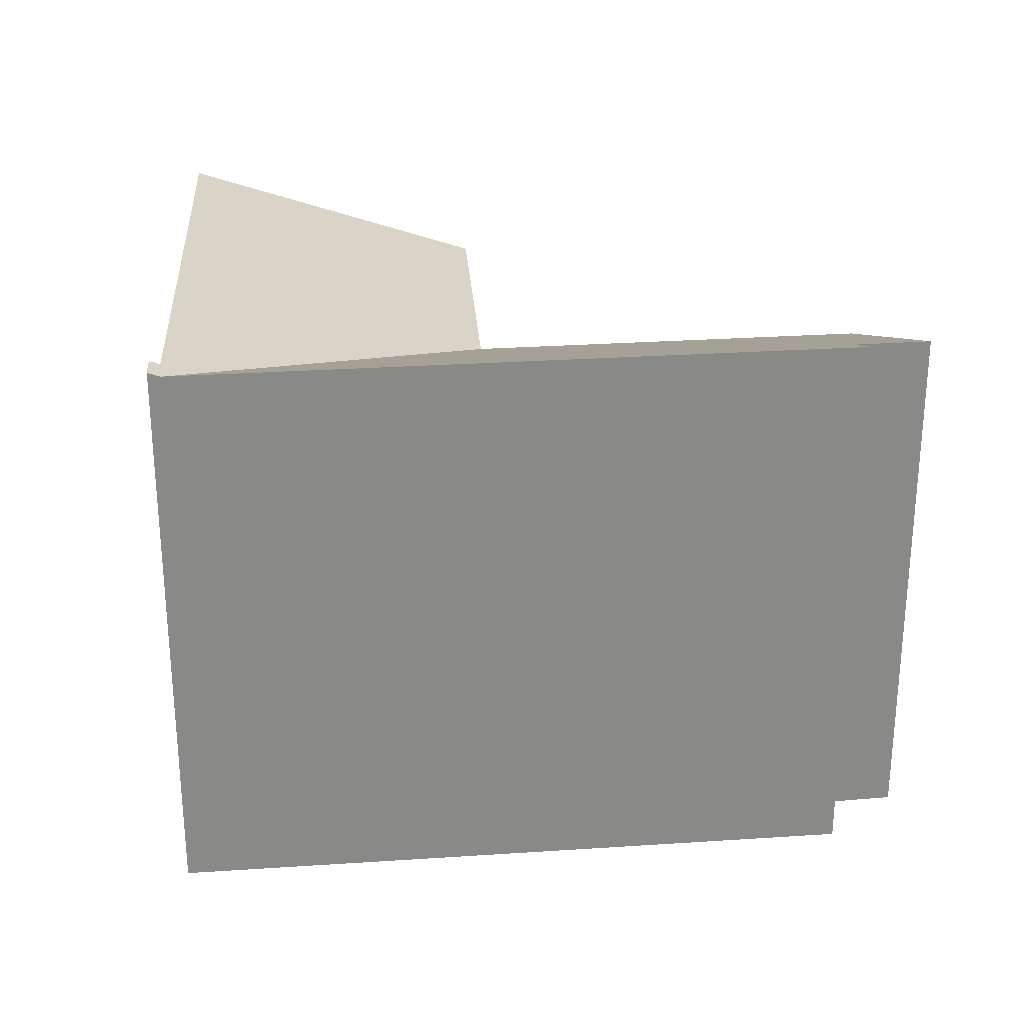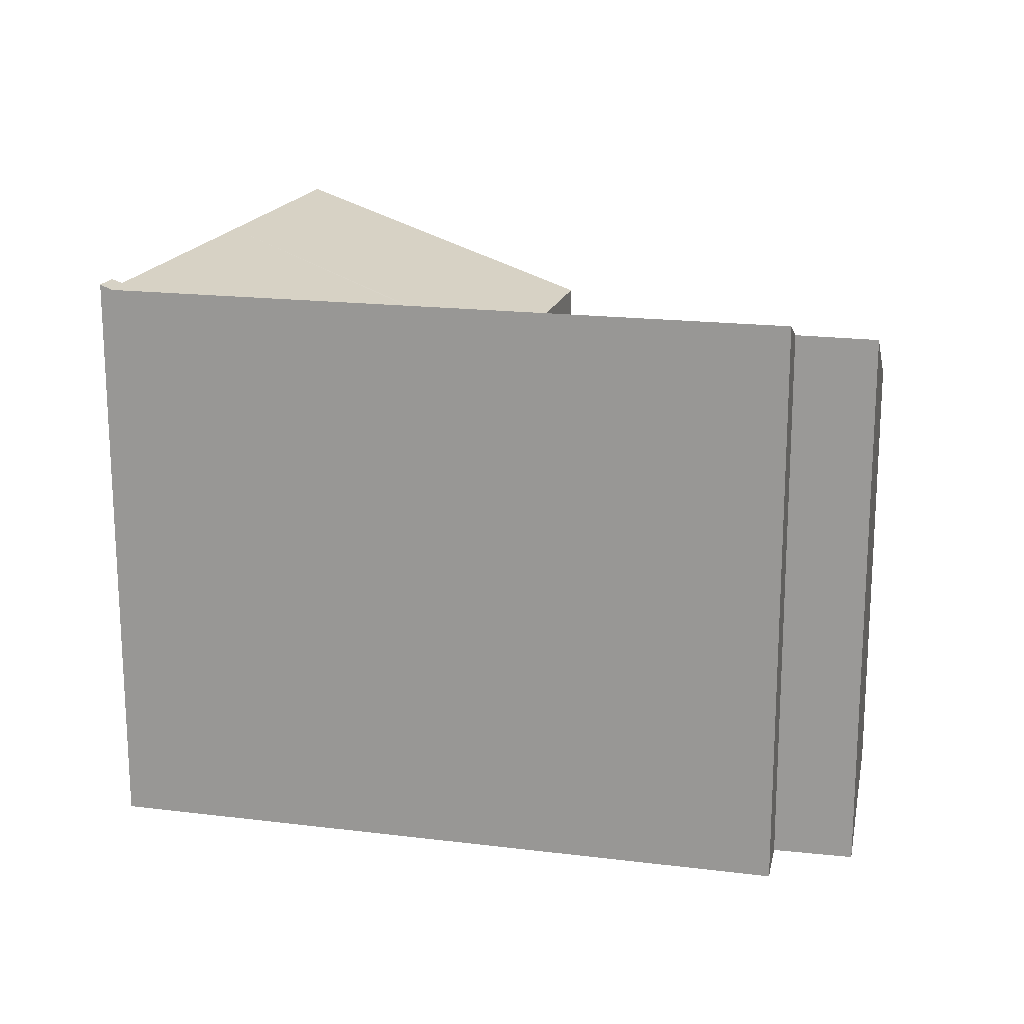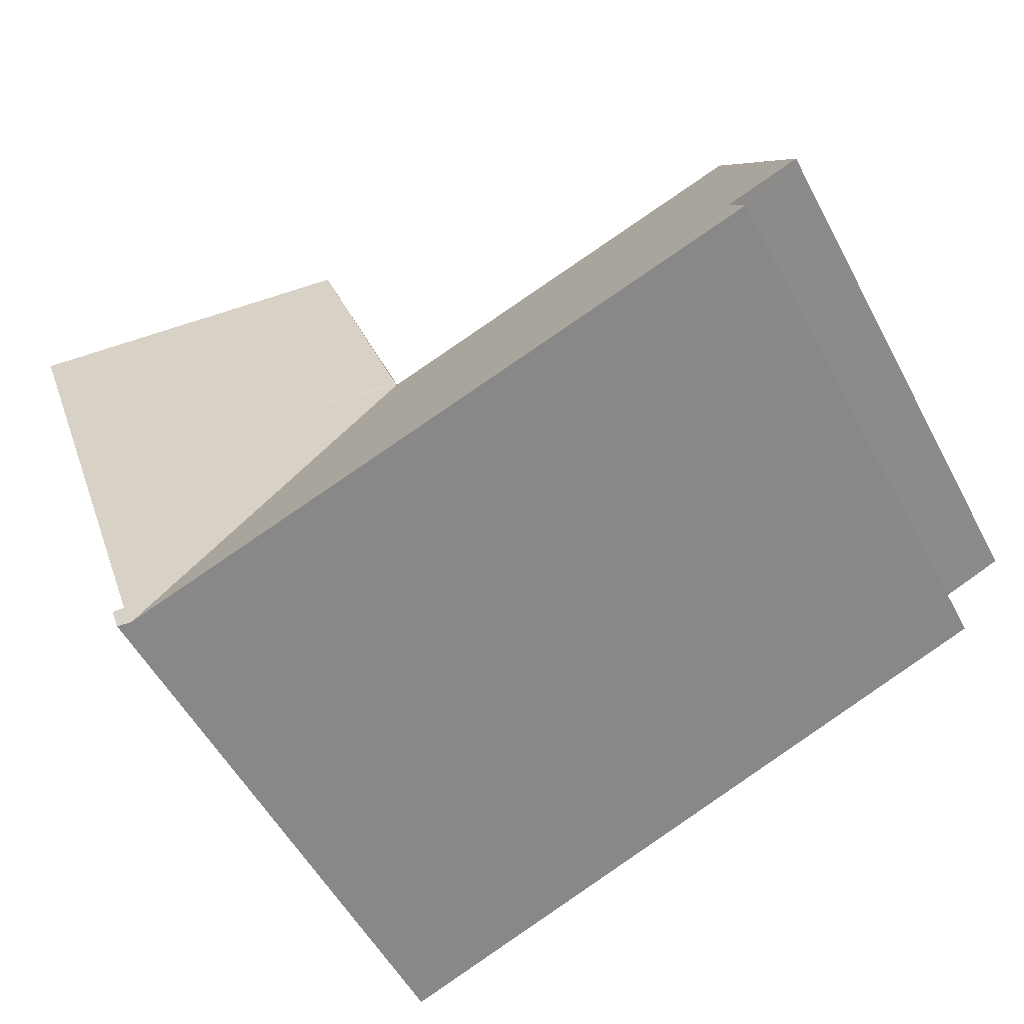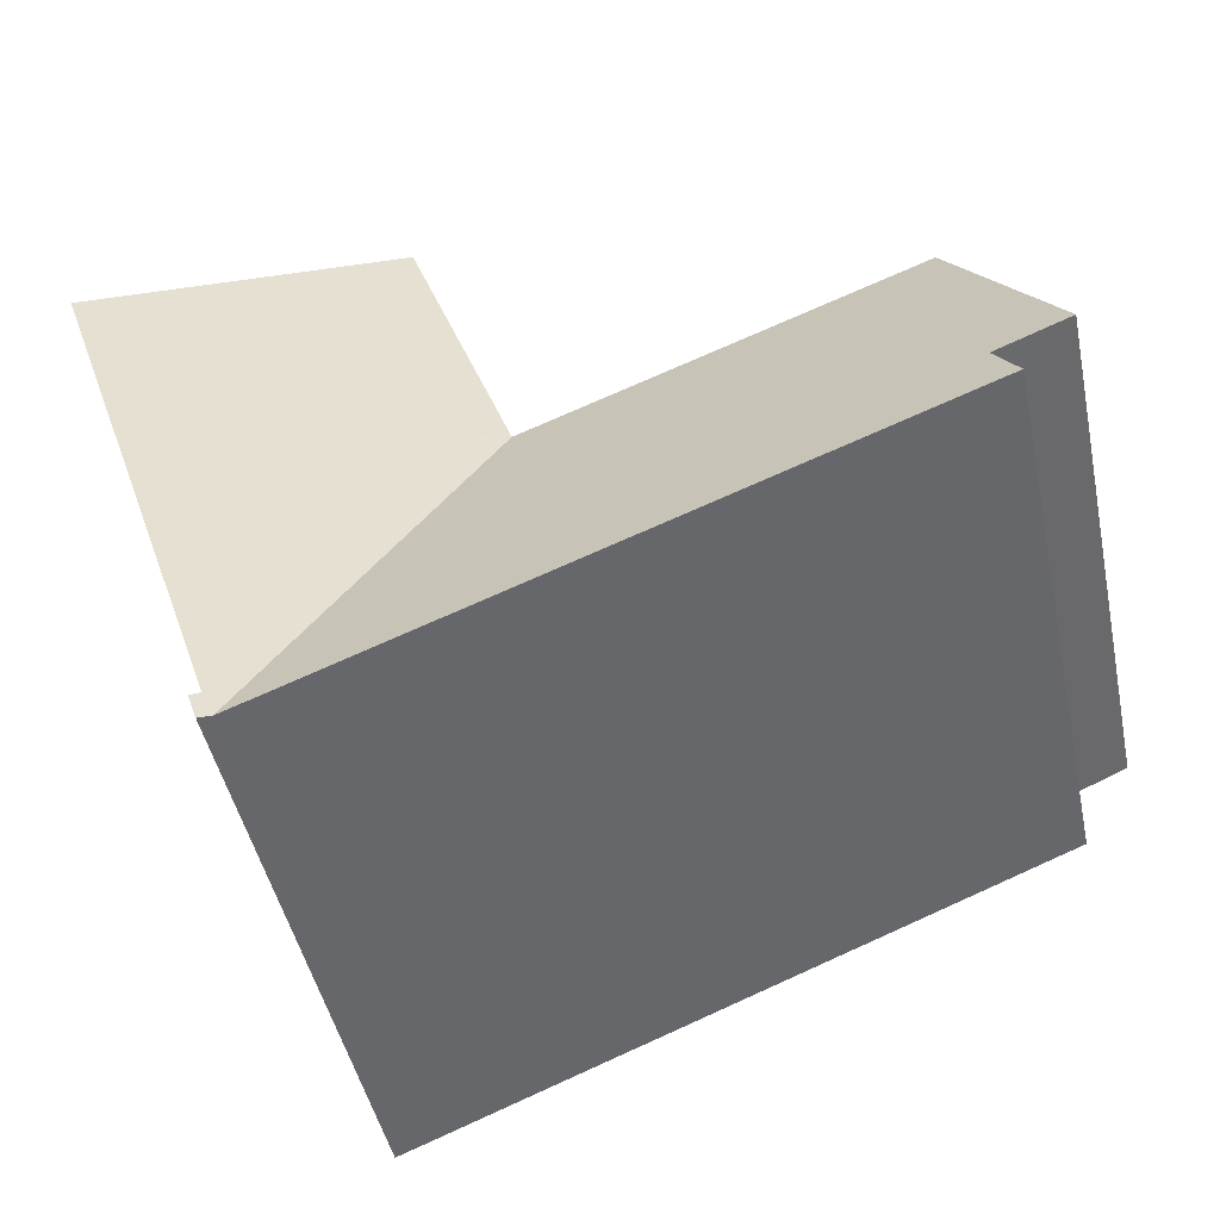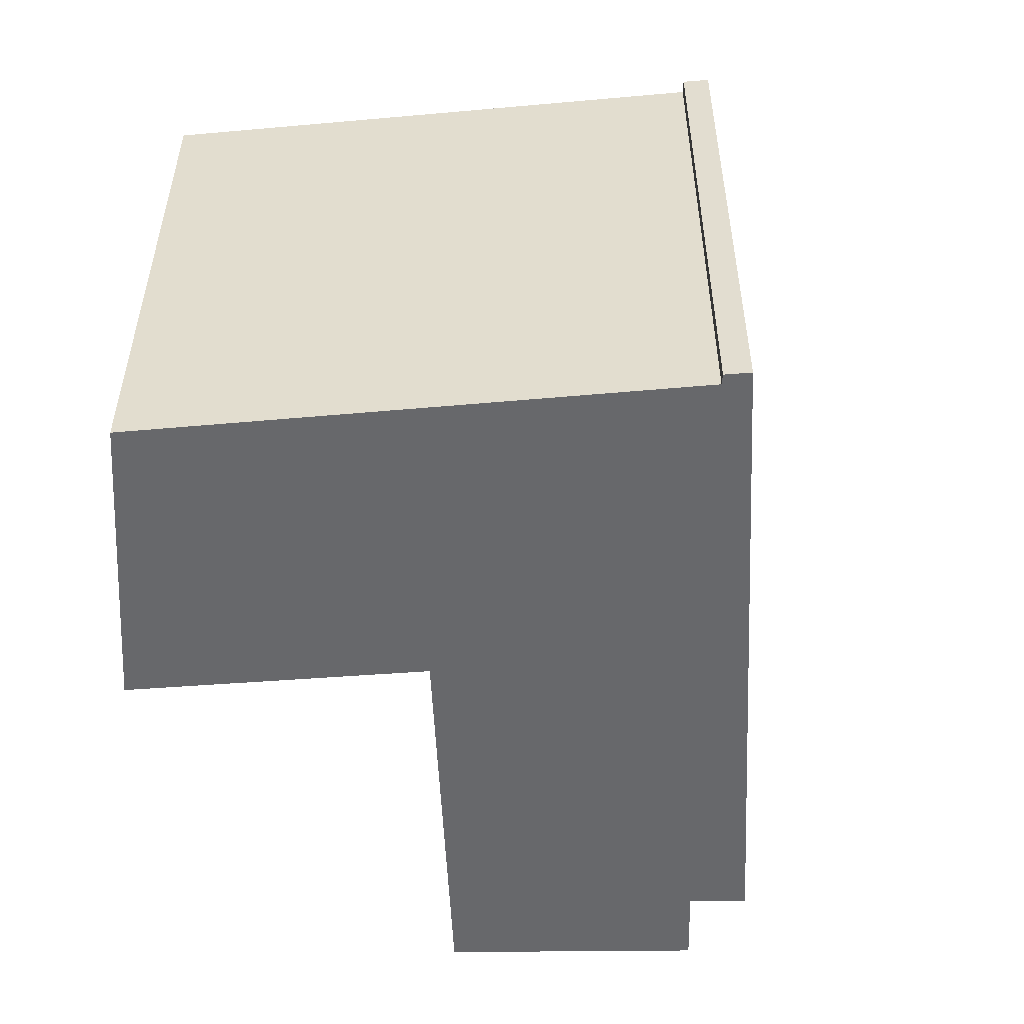
<metadata>
{"format":"obj","ext":"obj","renderer":"f3d","projection":"perspective","resolution":1024,"background":"white","views":[{"elev":27.4,"azim":-164.3,"up":"+Y"},{"elev":18.4,"azim":-145.0,"up":"+Y"},{"elev":-52.8,"azim":-152.7,"up":"+Z"},{"elev":-46.1,"azim":-168.2,"up":"+Z"},{"elev":-52.4,"azim":114.6,"up":"+Y"}]}
</metadata>
<code>
v  12.91 9.65 7.518
v  10.35 9.44 1.78
v  12.5 9.473 7.74
v  18.36 11.99 4.579
v  16.54 11.99 -0.685
v  10.31 9.436 1.677
v  14.53 12.07 -7.125
v  14.62 12.03 -6.537
v  14.72 12.07 -6.594
v  14.53 11.99 -6.489
v  14.29 11.97 -7.03
v  14.43 12.03 -7.084
v  2.212 9.412 4.971
v  0.55 11.5 -0.237
v  0 11.5 7.04e-16
v  1.531 11.52 -0.661
v  8.026 11.98 -4.559
v  1.033 11.99 -1.8
v  10.2 9.435 1.722
v  0 0 0
v  2.212 -3.044e-16 4.971
v  1.033 1.102e-16 -1.8
v  1.531 4.047e-17 -0.661
v  10.31 -1.027e-16 1.677
v  10.2 -1.054e-16 1.722
v  12.5 -4.739e-16 7.74
v  10.35 -1.09e-16 1.78
v  18.36 -2.804e-16 4.579
v  12.91 -4.603e-16 7.518
v  14.72 4.038e-16 -6.594
v  14.53 3.973e-16 -6.489
v  14.62 4.003e-16 -6.537
v  16.54 4.194e-17 -0.685
v  14.53 4.363e-16 -7.125
v  8.026 2.792e-16 -4.559
v  14.29 4.305e-16 -7.03
v  14.43 4.338e-16 -7.084
v  0.55 1.451e-17 -0.237
g defaultobject
f 1 2 3
f 2 1 4
f 2 4 5
f 2 5 6
f 7 8 9
f 8 7 10
f 10 6 5
f 6 10 11
f 11 10 12
f 12 10 7
f 13 14 15
f 14 13 16
f 16 17 18
f 17 16 13
f 17 13 19
f 17 19 11
f 11 19 6
f 20 13 15
f 13 20 21
f 22 16 18
f 16 22 23
f 21 19 13
f 19 21 6
f 6 21 24
f 24 21 25
f 6 3 2
f 3 6 24
f 3 24 26
f 26 24 27
f 1 28 4
f 28 1 3
f 28 3 26
f 28 26 29
f 8 30 9
f 30 8 10
f 30 10 31
f 30 31 32
f 28 5 4
f 5 28 10
f 10 28 31
f 31 28 33
f 30 7 9
f 7 30 34
f 34 12 7
f 12 34 11
f 11 34 17
f 17 34 18
f 18 34 35
f 18 35 22
f 35 34 36
f 36 34 37
f 23 14 16
f 14 23 15
f 15 23 20
f 20 23 38
f 29 24 28
f 24 29 27
f 27 29 26
f 30 37 34
f 37 30 36
f 36 30 35
f 35 30 32
f 35 32 31
f 35 31 33
f 35 33 28
f 35 28 22
f 22 28 24
f 22 24 25
f 22 25 23
f 23 25 21
f 23 21 38
f 38 21 20

</code>
